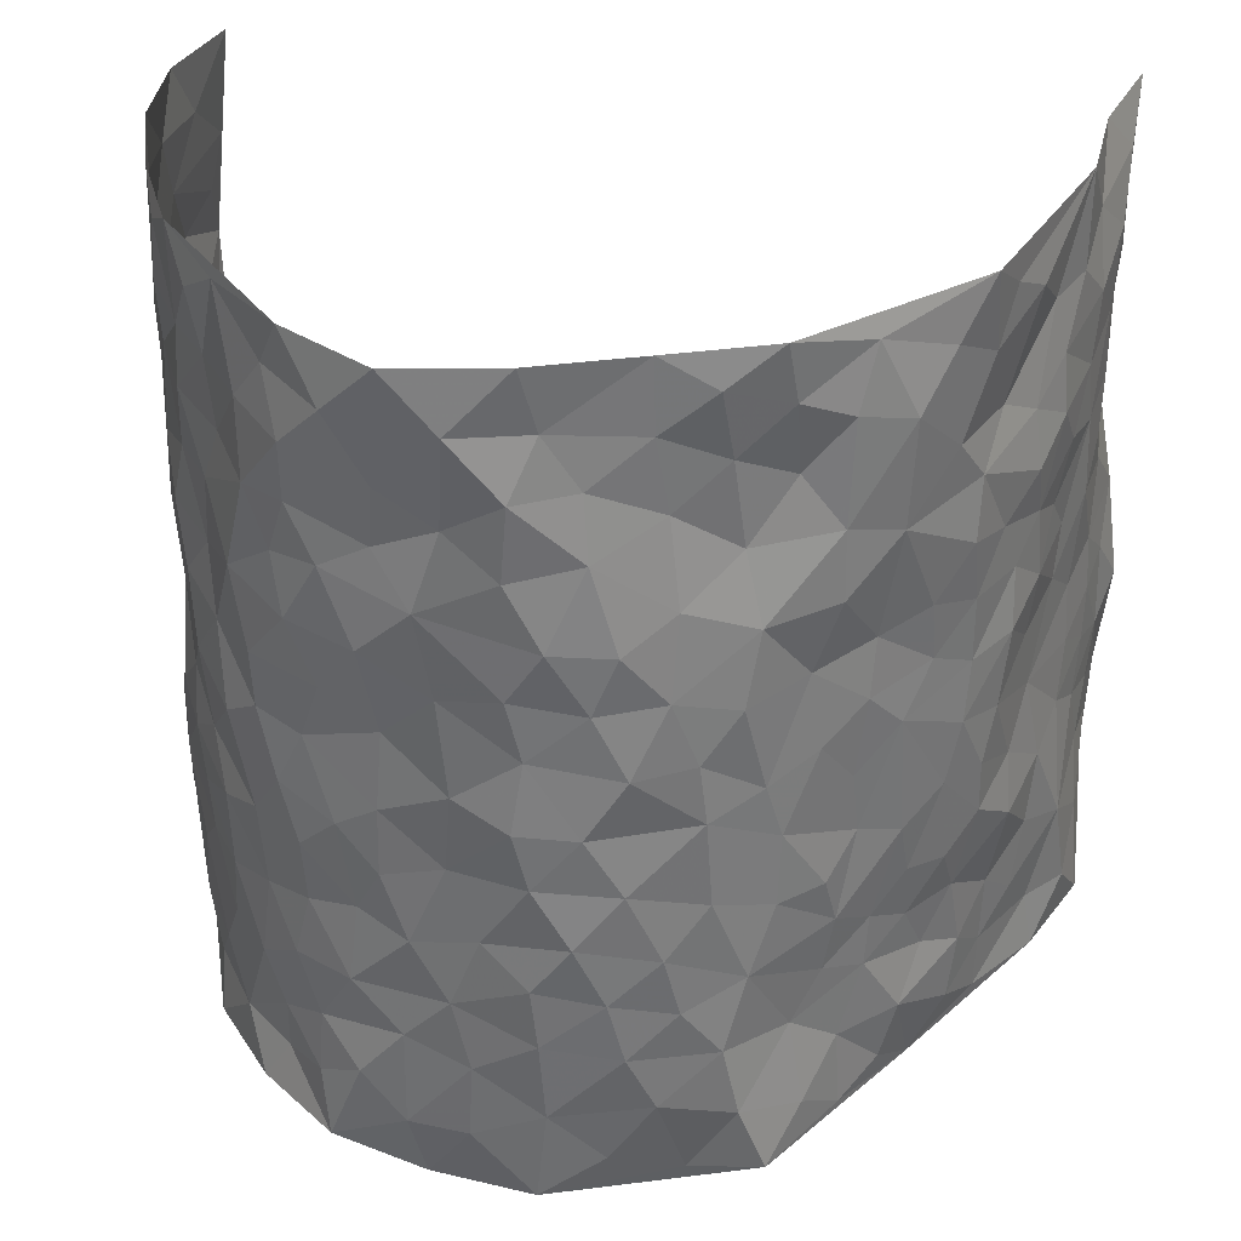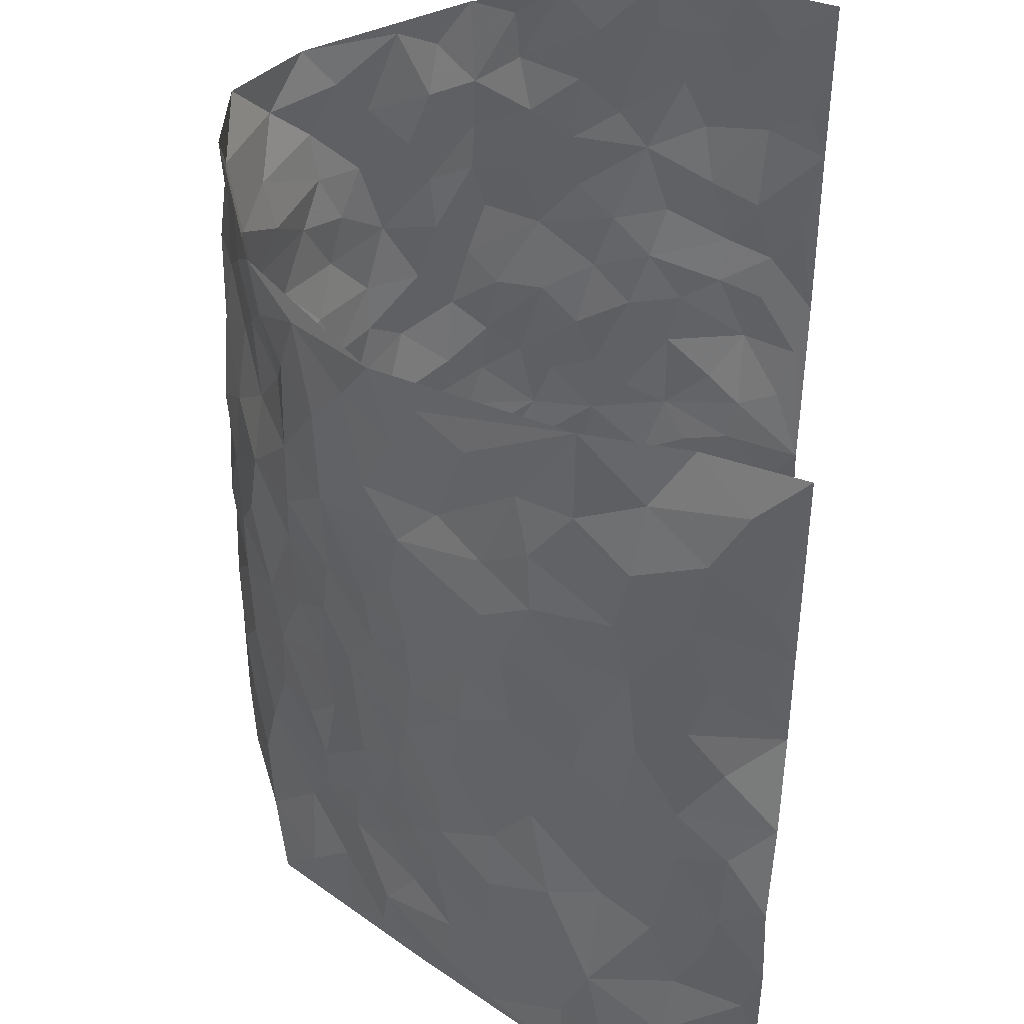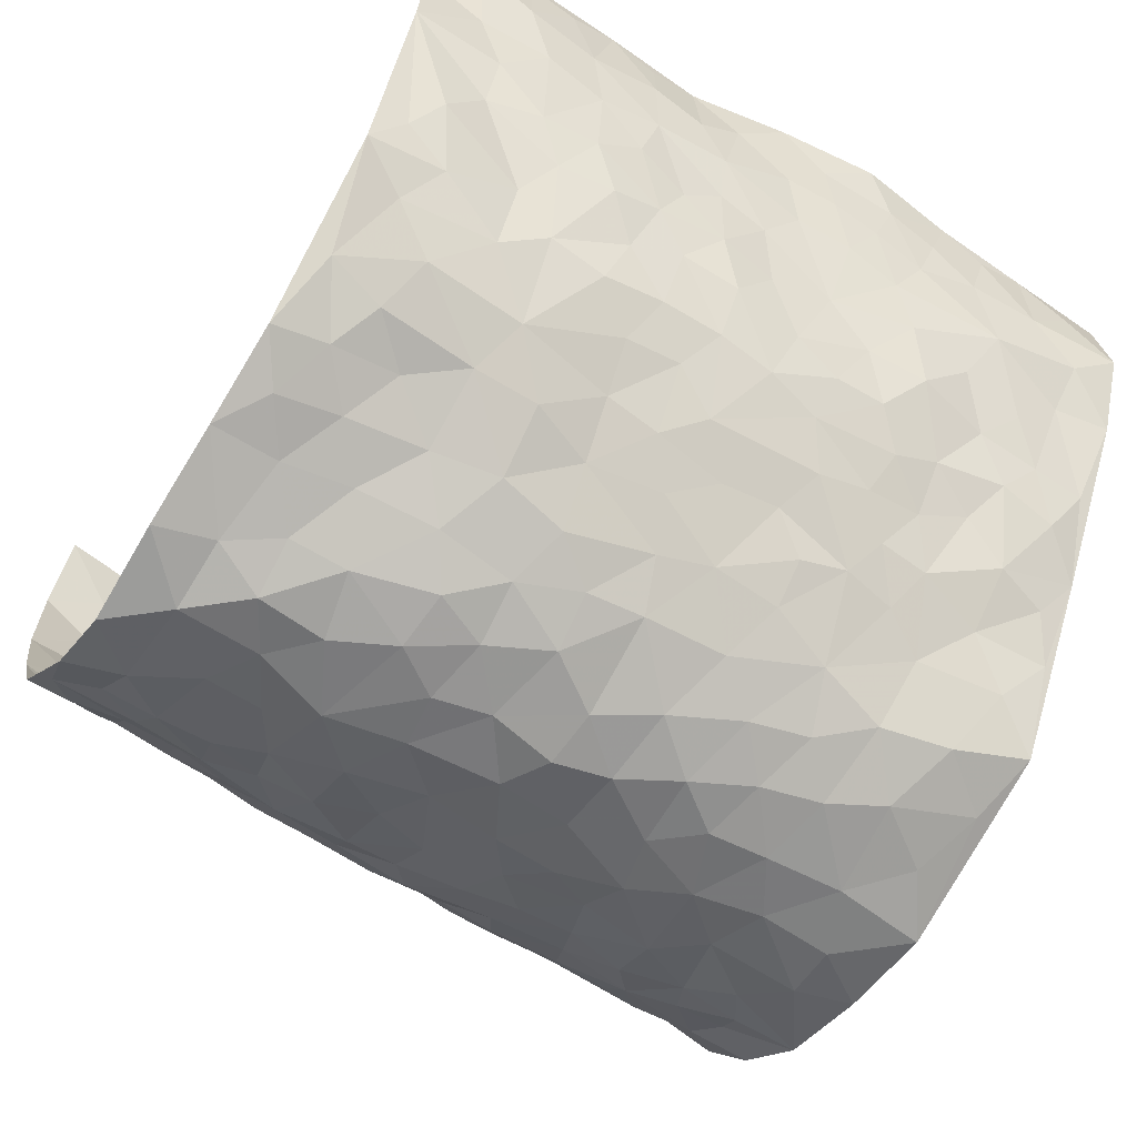
<metadata>
{"format":"obj","ext":"obj","renderer":"f3d","projection":"perspective","resolution":1024,"background":"white","views":[{"elev":33.8,"azim":-171.8,"up":"+Y"},{"elev":40.0,"azim":-82.2,"up":"+Y"},{"elev":-63.1,"azim":-122.5,"up":"+Z"}]}
</metadata>
<code>
v -0.5367 0.004121 0.4371
v -0.5342 0.9986 0.4406
v 0.4774 0.005881 0.437
v 0.4579 0.9921 0.4333
v -0.5067 0.3943 0.2598
v -0.5445 0.5031 0.4396
v -0.5257 0.3601 0.3186
v 0.007012 0.001213 -0.2898
v -0.5468 0.2535 0.4399
v -0.5423 0.3409 0.3819
v -0.4984 0.003763 0.2004
v -0.5416 0.1286 0.4389
v -0.4854 0.2943 0.1759
v -0.5484 0.004879 0.3137
v -0.5208 0.2908 0.3026
v -0.3657 0.002125 -0.007354
v -0.5415 0.1912 0.4182
v -0.2444 0.166 -0.1648
v -0.5023 0.3237 0.2403
v -0.5379 0.1233 0.3214
v -0.5456 0.06663 0.3823
v -0.5291 0.0667 0.2537
v -0.4663 0.128 0.1458
v -0.4865 0.07664 0.1947
v -0.5304 0.21 0.3344
v -0.5369 0.2729 0.3705
v -0.5159 0.1795 0.2297
v -0.4775 0.2111 0.1608
v -0.523 0.4907 0.3252
v -0.5611 0.3788 0.4358
v -0.4882 0.9992 0.1986
v -0.4017 0.2219 0.0232
v 0.249 0.1591 -0.2135
v -0.528 0.7503 0.4405
v -0.3023 0.3918 -0.1151
v -0.5039 0.7536 0.2439
v -0.5096 0.8322 0.2604
v -0.4352 0.4415 0.05417
v -0.4416 0.6052 0.07207
v -0.4027 0.9955 -0.03328
v -0.5252 0.6882 0.4179
v -0.4682 0.5624 0.1282
v -0.3328 0.7518 -0.1092
v -0.3921 0.2789 -0.004073
v -0.3549 0.2244 -0.03871
v -0.3729 0.1616 -0.007216
v -0.3631 0.6353 -0.05844
v -0.3075 0.5587 -0.1196
v 0.1651 0.4737 -0.2584
v -0.274 0.2201 -0.1368
v -0.1941 0.6105 -0.2297
v -0.3116 0.6279 -0.1112
v -0.2613 0.05698 -0.1657
v -0.459 0.7101 0.09368
v -0.3156 0.1934 -0.09092
v -0.5222 0.6192 0.3322
v -0.03473 0.3478 -0.2974
v 0.06051 0.3396 -0.2873
v 0.2825 0.4512 -0.1954
v -0.09006 0.5512 -0.2819
v -0.1542 0.5559 -0.2523
v 0.09719 0.6301 -0.2834
v -0.4516 0.3462 0.1038
v -0.4885 0.5746 0.214
v -0.5309 0.8107 0.4123
v -0.4134 0.1291 0.0442
v -0.2977 0.01182 -0.1107
v -0.5026 0.4678 0.2589
v -0.4386 0.1726 0.09609
v -0.4341 0.0193 0.09688
v -0.2285 0.0009019 -0.2132
v -0.4362 0.08889 0.09643
v -0.4049 0.05304 0.03454
v -0.336 0.03727 -0.05912
v -0.3547 0.1037 -0.04882
v -0.5243 0.687 0.3519
v -0.5312 0.8745 0.4324
v -0.4837 0.5099 0.2029
v 0.01036 0.9989 -0.2876
v -0.5095 0.6763 0.2641
v -0.4245 0.3142 0.03768
v -0.4008 0.4598 -0.006553
v 0.01134 0.5715 -0.2923
v -0.04519 0.4823 -0.2914
v 0.007079 0.4192 -0.2967
v -0.1177 0.1265 -0.2712
v -0.4274 0.6695 0.0439
v -0.5269 0.5646 0.3761
v -0.4917 0.6914 0.1949
v -0.3542 0.2958 -0.05198
v -0.4582 0.2677 0.1
v -0.4002 0.6873 -0.01933
v -0.162 0.4847 -0.2495
v -0.2317 0.4354 -0.1928
v -0.4622 0.649 0.1145
v -0.004982 0.1164 -0.2919
v -0.3404 0.5089 -0.08356
v -0.2858 0.2869 -0.1339
v -0.2153 0.5034 -0.2072
v -0.168 0.3814 -0.2454
v -0.5217 0.6262 0.4408
v -0.477 0.6232 0.1713
v -0.513 0.5806 0.2743
v -0.2919 0.1095 -0.1134
v -0.4052 0.5319 0.00184
v -0.4663 0.4069 0.1517
v -0.1236 0.3235 -0.2718
v -0.14 0.2483 -0.262
v -0.4049 0.6105 -0.002363
v 0.1155 0.7288 -0.2865
v 0.001455 0.2146 -0.2957
v -0.06831 0.2726 -0.2889
v 0.009006 0.2882 -0.2969
v -0.3465 0.3623 -0.07101
v -0.182 0.1828 -0.2393
v -0.4587 0.4882 0.1235
v -0.4237 0.3802 0.03172
v -0.3861 0.3904 -0.02151
v -0.2649 0.5235 -0.1614
v -0.2287 0.3494 -0.1959
v -0.2961 0.4661 -0.1252
v -0.204 0.2702 -0.2193
v -0.0864 0.4108 -0.2839
v -0.4443 0.5309 0.0646
v -0.08671 0.1971 -0.2837
v -0.1993 0.09222 -0.2308
v -0.3193 0.2572 -0.08897
v -0.5396 0.4407 0.387
v -0.5273 0.4233 0.3275
v 0.09413 0.4224 -0.2779
v 0.2066 0.2389 -0.2447
v 0.08602 0.5163 -0.2849
v 0.0239 0.4877 -0.2992
v 0.1663 0.3933 -0.2599
v 0.4836 0.4964 0.245
v 0.215 0.4339 -0.2357
v 0.2546 0.3142 -0.2119
v 0.1583 0.5666 -0.2548
v 0.1357 0.9953 -0.3002
v -0.2526 0.6191 -0.1699
v 0.3537 0.8799 -0.09218
v 0.3963 0.998 -0.04214
v -0.1884 0.7789 -0.2067
v -0.04555 0.8646 -0.2691
v -0.2748 0.3473 -0.1522
v -0.3667 0.5647 -0.04768
v -0.06657 0.05149 -0.2753
v -0.146 0.02101 -0.244
v 0.1277 0.003075 -0.2711
v 0.02064 0.8609 -0.2971
v -0.01138 0.7003 -0.2957
v 0.367 0.1977 -0.1026
v 0.3106 0.2906 -0.1614
v 0.439 0.5264 0.05016
v 0.4158 0.5473 -0.01264
v 0.388 0.1361 -0.07556
v 0.4209 0.2282 -0.01607
v 0.3646 0.3622 -0.1106
v 0.02818 0.641 -0.2931
v -0.0536 0.6277 -0.2866
v -0.1328 0.7296 -0.2497
v -0.08046 0.6939 -0.2815
v -0.05153 0.7924 -0.2794
v -0.1269 0.6331 -0.2623
v 0.02762 0.7749 -0.2949
v 0.2401 0.9971 -0.2335
v -0.007134 0.9271 -0.2778
v -0.234 0.8441 -0.1735
v -0.1764 0.8779 -0.214
v -0.279 0.7789 -0.1604
v -0.2218 0.9957 -0.2017
v -0.2077 0.696 -0.216
v -0.2806 0.6982 -0.1613
v -0.1209 0.8286 -0.2383
v -0.106 0.9968 -0.2439
v 0.2157 0.7446 -0.2403
v 0.1775 0.6656 -0.2635
v 0.3074 0.5947 -0.178
v 0.2494 0.5228 -0.2109
v 0.2586 0.6647 -0.2162
v 0.3612 0.7441 -0.09622
v 0.3274 0.6829 -0.1569
v 0.2713 0.7321 -0.2006
v 0.07803 0.928 -0.2992
v 0.08484 0.823 -0.2867
v 0.1507 0.8565 -0.2736
v 0.2473 0.8718 -0.2317
v 0.2999 0.7928 -0.1799
v 0.2254 0.5948 -0.2276
v -0.5269 0.8682 0.3422
v -0.4745 0.8168 0.1476
v -0.5213 0.7755 0.3297
v -0.499 0.9975 0.3225
v -0.5295 0.9405 0.3827
v -0.5003 0.9213 0.2742
v -0.4879 0.8859 0.1974
v -0.4471 0.9282 0.07579
v -0.4597 0.8858 0.1319
v -0.4811 0.7459 0.1507
v -0.4161 0.8129 0.03988
v -0.4493 0.7806 0.09282
v -0.4062 0.8986 -0.009713
v -0.3394 0.8765 -0.1111
v -0.4217 0.9582 0.02042
v -0.3786 0.8145 -0.04879
v -0.3707 0.9339 -0.06874
v -0.2998 0.9706 -0.1365
v -0.4026 0.7596 -0.008073
v -0.2836 0.8991 -0.1561
v -0.2312 0.9277 -0.19
v 0.1574 0.7838 -0.2612
v 0.2482 0.8027 -0.2235
v 0.1959 0.9311 -0.2696
v 0.3375 0.8118 -0.1187
v 0.3045 0.8799 -0.1655
v 0.3284 0.9818 -0.1278
v 0.267 0.9364 -0.198
v 0.3697 0.9476 -0.08291
v 0.3465 0.4936 -0.1398
v 0.3048 0.5286 -0.1765
v 0.4022 0.6047 -0.05158
v 0.3663 0.6645 -0.08994
v 0.3562 0.5885 -0.1148
v 0.3236 0.1916 -0.157
v 0.4022 0.3355 -0.05352
v 0.3918 0.5229 -0.07406
v 0.3184 0.3883 -0.1611
v -0.1075 0.9135 -0.2437
v -0.1656 0.9556 -0.2277
v 0.2971 0.1345 -0.1765
v 0.4406 0.01519 0.07059
v 0.1962 0.334 -0.2415
v 0.2603 0.3851 -0.2109
v 0.4472 0.2484 0.03949
v 0.48 0.9972 0.1906
v 0.4491 0.2523 0.4317
v 0.3988 0.8122 -0.03986
v 0.4749 0.4872 0.1716
v 0.3984 0.7469 -0.04348
v 0.4782 0.4995 0.4333
v 0.4725 0.2947 0.1216
v 0.4111 0.4686 -0.02706
v 0.4787 0.3109 0.2309
v 0.4397 0.4168 0.01791
v 0.4108 0.003057 -0.0492
v 0.09374 0.2527 -0.2837
v 0.4097 0.07792 -0.03088
v 0.1364 0.3194 -0.2715
v 0.363 0.2677 -0.1062
v 0.4643 0.2659 0.3267
v 0.4533 0.462 0.09797
v 0.4364 0.08288 0.03689
v 0.3807 0.4264 -0.07903
v 0.4563 0.3728 0.06172
v 0.2741 0.2339 -0.2031
v 0.3977 0.2724 -0.05446
v 0.2546 0.08022 -0.214
v 0.3365 0.004266 -0.1497
v 0.2435 0.004142 -0.2314
v 0.202 0.1165 -0.2499
v 0.07303 0.1699 -0.288
v 0.1475 0.1907 -0.269
v 0.45 0.1481 0.06907
v 0.4813 0.4229 0.2301
v 0.4732 0.2215 0.201
v 0.4473 0.0818 0.1094
v 0.4682 0.3853 0.1229
v 0.4736 0.3396 0.1712
v 0.4675 0.3268 0.3391
v 0.4812 0.5669 0.1986
v 0.4733 0.1452 0.1453
v 0.4743 0.1505 0.2172
v 0.4751 0.3677 0.2937
v 0.4654 0.3502 0.3959
v 0.4866 0.4377 0.3406
v 0.4489 0.3139 0.03718
v 0.4808 0.1074 0.2755
v 0.3011 0.0645 -0.1636
v 0.36 0.07 -0.1106
v 0.07756 0.07787 -0.2874
v 0.1482 0.07322 -0.2726
v 0.4846 0.7467 0.4328
v 0.4711 0.07955 0.187
v 0.4712 0.2158 0.1076
v 0.4719 0.4246 0.4149
v 0.4845 0.5081 0.3611
v 0.4691 0.2509 0.2614
v 0.427 0.1491 -0.007865
v 0.4697 0.001651 0.1904
v 0.4138 0.395 -0.03537
v 0.4796 0.06744 0.3966
v 0.4737 0.1302 0.4347
v 0.4667 0.181 0.2936
v 0.4726 0.1267 0.3538
v 0.473 0.01089 0.2863
v 0.4621 0.1904 0.3917
v 0.465 0.5551 0.1204
v 0.472 0.6319 0.1463
v 0.4432 0.6359 0.04282
v 0.4926 0.6897 0.2805
v 0.4545 0.7706 0.08985
v 0.4866 0.6231 0.4118
v 0.4918 0.6404 0.2205
v 0.4967 0.5935 0.3093
v 0.4862 0.7425 0.1883
v 0.4878 0.5296 0.3003
v 0.4903 0.5726 0.3709
v 0.4922 0.6575 0.3466
v 0.4587 0.6919 0.09678
v 0.435 0.7238 0.02544
v 0.4158 0.6752 -0.02847
v 0.495 0.85 0.3093
v 0.4792 0.8697 0.1683
v 0.4985 0.775 0.2671
v 0.5 0.7758 0.3536
v 0.4961 0.8427 0.2354
v 0.4718 0.8694 0.4302
v 0.4763 0.8011 0.1499
v 0.4821 0.8078 0.4086
v 0.4843 0.9301 0.1979
v 0.4868 0.995 0.3139
v 0.4456 0.9975 0.07185
v 0.4924 0.9236 0.2773
v 0.4794 0.9236 0.3633
v 0.4594 0.9331 0.1207
v 0.4314 0.901 0.01767
v 0.3955 0.8814 -0.03775
v 0.4258 0.9694 0.01275
v 0.4319 0.8214 0.03207
v 0.456 0.8597 0.09514
f 29 6 128
f 12 21 20
f 26 10 9
f 55 45 46
f 27 19 15
f 26 9 17
f 101 6 88
f 12 1 21
f 7 15 19
f 125 86 96
f 84 123 85
f 129 29 128
f 25 27 15
f 12 20 17
f 73 75 66
f 22 14 11
f 26 17 25
f 9 12 17
f 25 15 26
f 5 129 7
f 52 146 48
f 55 18 50
f 7 19 5
f 20 27 25
f 124 82 105
f 41 76 34
f 20 14 22
f 14 20 21
f 14 21 1
f 24 22 11
f 24 27 22
f 72 66 69
f 69 32 91
f 70 24 11
f 24 23 27
f 17 20 25
f 27 20 22
f 10 15 7
f 10 26 15
f 23 28 27
f 27 13 19
f 28 23 69
f 13 27 28
f 119 121 94
f 10 7 129
f 6 30 128
f 9 10 30
f 36 192 80
f 80 102 89
f 118 81 44
f 64 103 78
f 115 126 86
f 45 32 46
f 91 63 13
f 129 68 29
f 95 87 54
f 95 54 199
f 202 40 204
f 82 97 105
f 29 88 6
f 18 55 104
f 148 126 71
f 38 82 124
f 50 18 122
f 117 82 38
f 5 19 106
f 82 117 118
f 80 64 102
f 127 45 55
f 194 77 190
f 98 35 114
f 39 124 105
f 127 50 98
f 106 19 13
f 66 75 46
f 39 95 42
f 63 117 38
f 95 89 102
f 101 56 76
f 51 140 99
f 18 53 126
f 62 83 132
f 45 127 90
f 112 113 57
f 103 29 68
f 130 85 58
f 109 39 105
f 35 94 121
f 113 246 58
f 151 165 163
f 120 100 94
f 114 127 98
f 192 190 65
f 95 39 87
f 36 191 37
f 67 104 74
f 56 101 88
f 13 63 106
f 192 34 76
f 268 241 243
f 108 115 125
f 93 84 60
f 133 84 85
f 156 288 157
f 101 76 41
f 80 103 64
f 105 97 146
f 99 61 51
f 92 109 47
f 125 96 111
f 158 227 153
f 75 104 55
f 69 66 32
f 81 91 32
f 106 78 68
f 42 64 78
f 77 34 65
f 24 70 72
f 75 73 16
f 16 71 67
f 2 34 77
f 13 28 91
f 103 56 88
f 56 80 76
f 72 69 23
f 11 16 70
f 16 73 70
f 16 67 74
f 115 18 126
f 24 72 23
f 73 72 70
f 16 74 75
f 72 73 66
f 32 45 44
f 84 83 60
f 66 46 32
f 78 106 116
f 117 63 81
f 67 53 104
f 103 68 78
f 69 91 28
f 36 80 89
f 106 38 116
f 106 68 5
f 81 118 117
f 62 132 138
f 32 44 81
f 53 67 71
f 57 58 85
f 123 100 107
f 93 60 61
f 33 230 224
f 8 96 147
f 132 133 130
f 140 48 119
f 93 100 123
f 122 98 50
f 164 60 160
f 53 71 126
f 125 112 108
f 193 194 195
f 75 55 46
f 63 91 81
f 56 103 80
f 196 198 31
f 18 104 53
f 121 48 97
f 38 106 63
f 118 97 82
f 97 35 121
f 51 172 140
f 130 134 49
f 87 39 109
f 288 252 263
f 97 114 35
f 47 43 92
f 57 113 58
f 248 130 58
f 34 101 41
f 114 90 127
f 116 124 42
f 145 94 35
f 118 114 97
f 167 79 175
f 98 145 35
f 85 123 57
f 43 47 52
f 199 36 89
f 42 78 116
f 159 83 62
f 88 29 103
f 74 104 75
f 118 44 90
f 173 140 172
f 42 95 102
f 190 192 37
f 65 190 77
f 89 95 199
f 125 111 112
f 92 87 109
f 18 115 122
f 177 180 176
f 112 57 107
f 109 105 146
f 93 94 100
f 285 286 275
f 96 86 147
f 137 232 131
f 57 123 107
f 87 92 208
f 49 134 136
f 132 130 49
f 161 164 162
f 50 127 55
f 122 108 107
f 122 107 100
f 48 140 52
f 118 90 114
f 99 119 94
f 123 84 93
f 36 37 192
f 48 121 119
f 120 122 100
f 39 42 124
f 38 124 116
f 248 58 246
f 44 45 90
f 98 122 120
f 146 52 47
f 94 93 99
f 168 209 170
f 212 183 188
f 202 197 200
f 42 102 64
f 107 108 112
f 99 93 61
f 8 280 96
f 112 111 113
f 125 115 86
f 115 108 122
f 128 30 10
f 5 68 129
f 10 129 128
f 132 49 138
f 83 84 133
f 130 133 85
f 83 133 132
f 248 134 130
f 156 152 224
f 151 110 165
f 212 186 211
f 153 224 249
f 254 251 244
f 246 261 262
f 225 158 249
f 49 136 179
f 185 184 150
f 214 188 181
f 181 188 182
f 161 163 174
f 143 170 172
f 110 211 185
f 184 79 167
f 174 228 169
f 62 110 159
f 163 150 144
f 210 169 229
f 170 143 168
f 176 211 110
f 98 120 145
f 94 145 120
f 48 146 97
f 109 146 47
f 148 86 126
f 147 86 148
f 71 8 148
f 8 147 148
f 244 276 254
f 232 136 134
f 174 143 161
f 60 83 160
f 163 162 151
f 159 160 83
f 261 281 262
f 259 281 149
f 219 220 59
f 246 113 111
f 33 255 131
f 157 256 152
f 137 255 153
f 230 278 279
f 262 260 33
f 154 155 242
f 131 255 137
f 248 131 232
f 281 280 149
f 259 258 278
f 220 179 59
f 159 151 160
f 162 160 151
f 164 61 60
f 228 174 144
f 144 174 163
f 159 110 151
f 161 172 164
f 186 184 185
f 161 162 163
f 61 164 51
f 160 162 164
f 187 217 213
f 150 163 165
f 205 202 200
f 79 184 139
f 170 43 173
f 174 169 143
f 161 143 172
f 167 144 150
f 176 180 183
f 172 170 173
f 223 226 221
f 185 150 165
f 99 140 119
f 207 206 203
f 172 51 164
f 43 52 173
f 173 52 140
f 167 175 228
f 228 229 169
f 210 168 169
f 177 110 62
f 189 138 179
f 62 138 177
f 136 232 233
f 181 182 222
f 150 184 167
f 178 180 189
f 49 179 138
f 177 138 189
f 180 178 182
f 178 179 220
f 307 308 304
f 222 223 221
f 215 187 188
f 176 183 212
f 187 213 186
f 214 215 188
f 185 211 186
f 237 181 239
f 182 188 183
f 110 185 165
f 216 215 141
f 211 176 212
f 182 183 180
f 176 110 177
f 213 184 186
f 178 189 179
f 177 189 180
f 195 190 37
f 197 198 200
f 195 194 190
f 34 192 65
f 80 192 76
f 37 196 195
f 194 2 77
f 193 2 194
f 196 37 191
f 31 193 195
f 198 196 191
f 31 195 196
f 199 201 191
f 197 204 31
f 198 191 201
f 31 198 197
f 201 199 54
f 36 199 191
f 54 208 201
f 208 43 205
f 208 54 87
f 198 201 200
f 206 205 203
f 43 170 203
f 210 207 209
f 40 202 206
f 31 204 40
f 197 202 204
f 208 205 200
f 43 203 205
f 205 206 202
f 203 209 207
f 171 40 207
f 40 206 207
f 208 200 201
f 43 208 92
f 170 209 203
f 168 143 169
f 207 210 171
f 168 210 209
f 188 187 212
f 212 187 186
f 166 139 213
f 184 213 139
f 237 214 181
f 215 214 141
f 216 141 218
f 213 217 166
f 142 166 216
f 217 216 166
f 187 215 217
f 216 217 215
f 237 141 214
f 142 216 218
f 223 222 182
f 179 136 59
f 223 220 219
f 267 238 251
f 237 327 141
f 223 182 178
f 158 290 253
f 220 223 178
f 59 233 227
f 233 59 136
f 248 246 131
f 153 249 158
f 251 254 267
f 223 219 226
f 111 261 246
f 297 251 238
f 276 256 157
f 167 228 144
f 229 228 175
f 175 171 229
f 229 171 210
f 260 257 33
f 265 271 272
f 266 289 283
f 269 243 250
f 249 224 152
f 266 283 271
f 227 233 137
f 253 227 158
f 325 313 320
f 135 264 275
f 310 329 239
f 270 298 297
f 249 256 225
f 275 273 269
f 311 222 221
f 155 154 299
f 234 276 157
f 310 311 299
f 222 239 181
f 221 226 155
f 266 263 252
f 242 290 244
f 264 273 275
f 273 264 243
f 242 244 154
f 276 290 225
f 288 234 157
f 240 282 302
f 275 286 306
f 225 290 158
f 234 263 284
f 241 254 276
f 233 232 137
f 137 153 227
f 264 135 238
f 244 251 154
f 260 259 257
f 227 253 219
f 33 224 255
f 154 297 299
f 240 302 307
f 297 154 251
f 264 268 243
f 253 226 219
f 271 284 263
f 277 294 293
f 290 242 253
f 241 234 284
f 59 227 219
f 242 155 226
f 252 245 231
f 157 152 156
f 257 230 33
f 152 256 249
f 278 230 257
f 262 33 131
f 224 153 255
f 259 278 257
f 134 248 232
f 230 279 224
f 96 261 111
f 261 96 280
f 280 281 261
f 246 262 131
f 252 247 245
f 268 267 241
f 283 277 272
f 288 247 252
f 275 274 285
f 295 291 294
f 267 268 264
f 263 234 288
f 309 310 299
f 290 276 244
f 283 272 271
f 267 254 241
f 265 243 241
f 236 240 285
f 297 238 270
f 303 305 298
f 241 276 234
f 221 155 299
f 272 277 293
f 250 243 287
f 286 285 240
f 284 271 265
f 271 263 266
f 295 3 291
f 225 256 276
f 241 284 265
f 289 266 231
f 3 292 291
f 321 235 323
f 293 294 296
f 279 278 258
f 245 279 258
f 279 156 224
f 260 281 259
f 280 8 149
f 262 281 260
f 231 266 252
f 267 264 238
f 306 304 270
f 283 289 295
f 243 269 273
f 236 269 250
f 294 292 296
f 274 236 285
f 269 274 275
f 250 287 293
f 245 289 231
f 236 274 269
f 156 279 247
f 242 226 253
f 247 279 245
f 243 265 287
f 288 156 247
f 265 272 293
f 296 292 236
f 293 287 265
f 295 294 277
f 277 283 295
f 236 250 296
f 289 3 295
f 292 294 291
f 293 296 250
f 300 304 308
f 325 320 235
f 329 330 326
f 270 304 303
f 270 303 298
f 309 305 301
f 135 306 270
f 299 297 298
f 298 309 299
f 238 135 270
f 300 314 305
f 303 300 305
f 304 306 307
f 300 303 304
f 282 319 315
f 322 325 235
f 275 306 135
f 307 306 286
f 240 307 286
f 308 307 302
f 302 282 308
f 308 282 315
f 305 309 298
f 310 309 301
f 310 301 329
f 310 239 311
f 222 311 239
f 299 311 221
f 319 312 315
f 312 323 316
f 301 305 318
f 305 314 316
f 300 308 315
f 316 314 312
f 312 314 315
f 315 314 300
f 323 312 324
f 316 313 318
f 282 4 317
f 330 313 325
f 4 321 324
f 235 320 323
f 282 317 319
f 312 319 317
f 326 325 322
f 316 320 313
f 316 318 305
f 142 218 327
f 327 218 141
f 316 323 320
f 324 312 317
f 4 324 317
f 321 323 324
f 318 313 330
f 328 326 322
f 326 327 329
f 329 327 237
f 326 328 327
f 322 142 328
f 327 328 142
f 329 237 239
f 301 318 330
f 326 330 325
f 330 329 301

</code>
